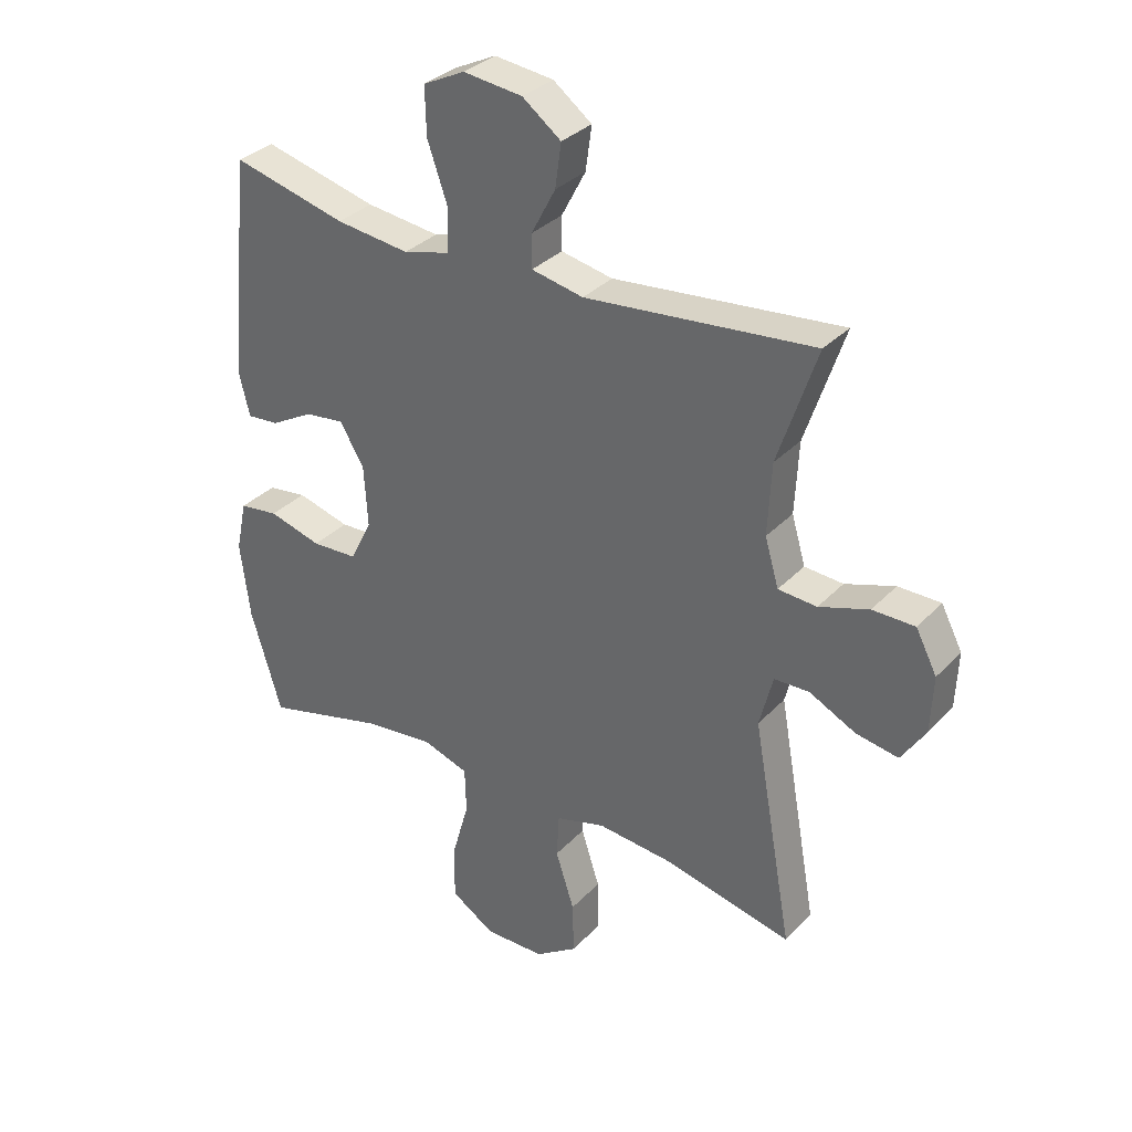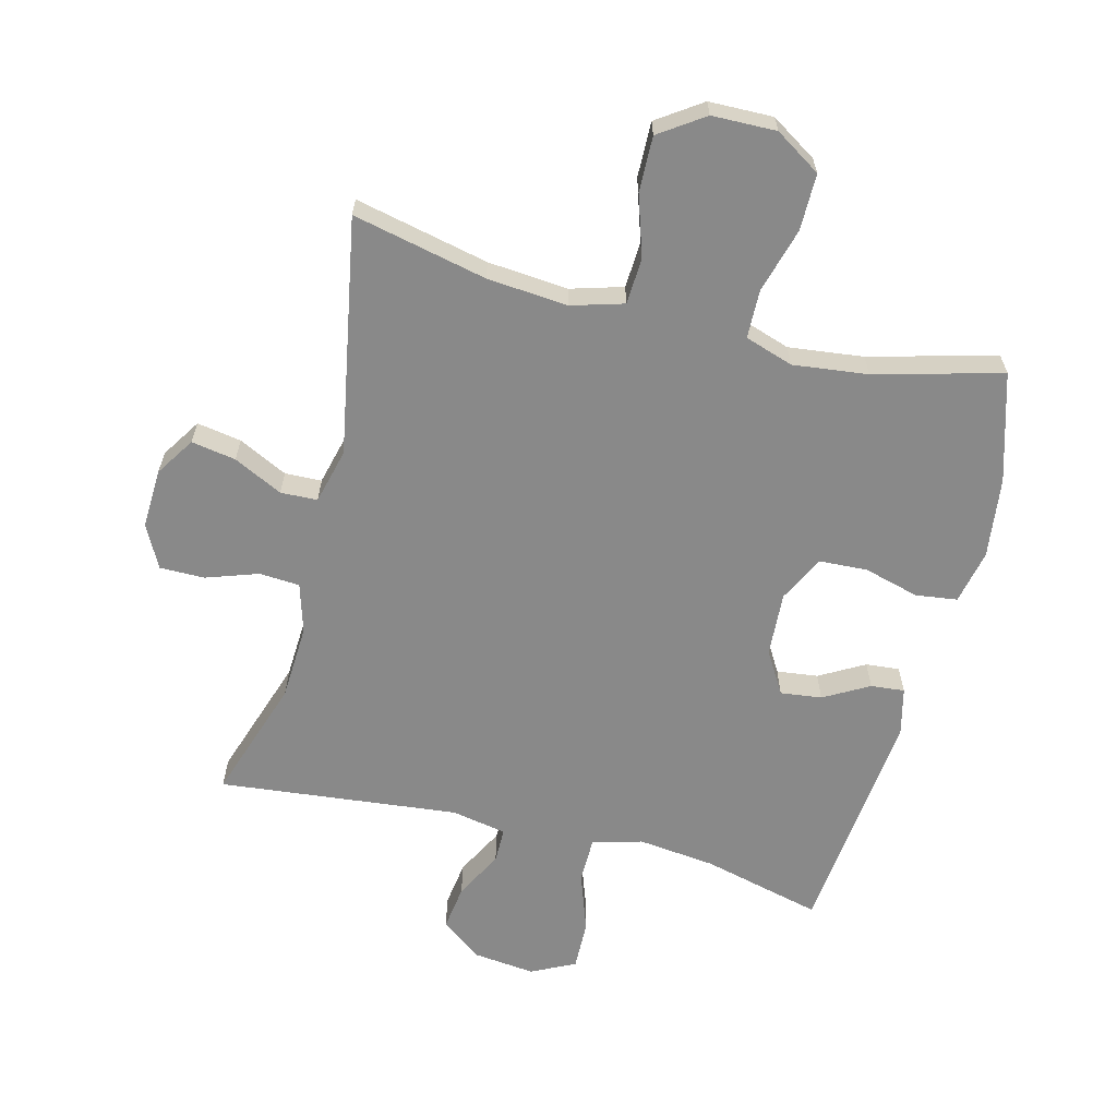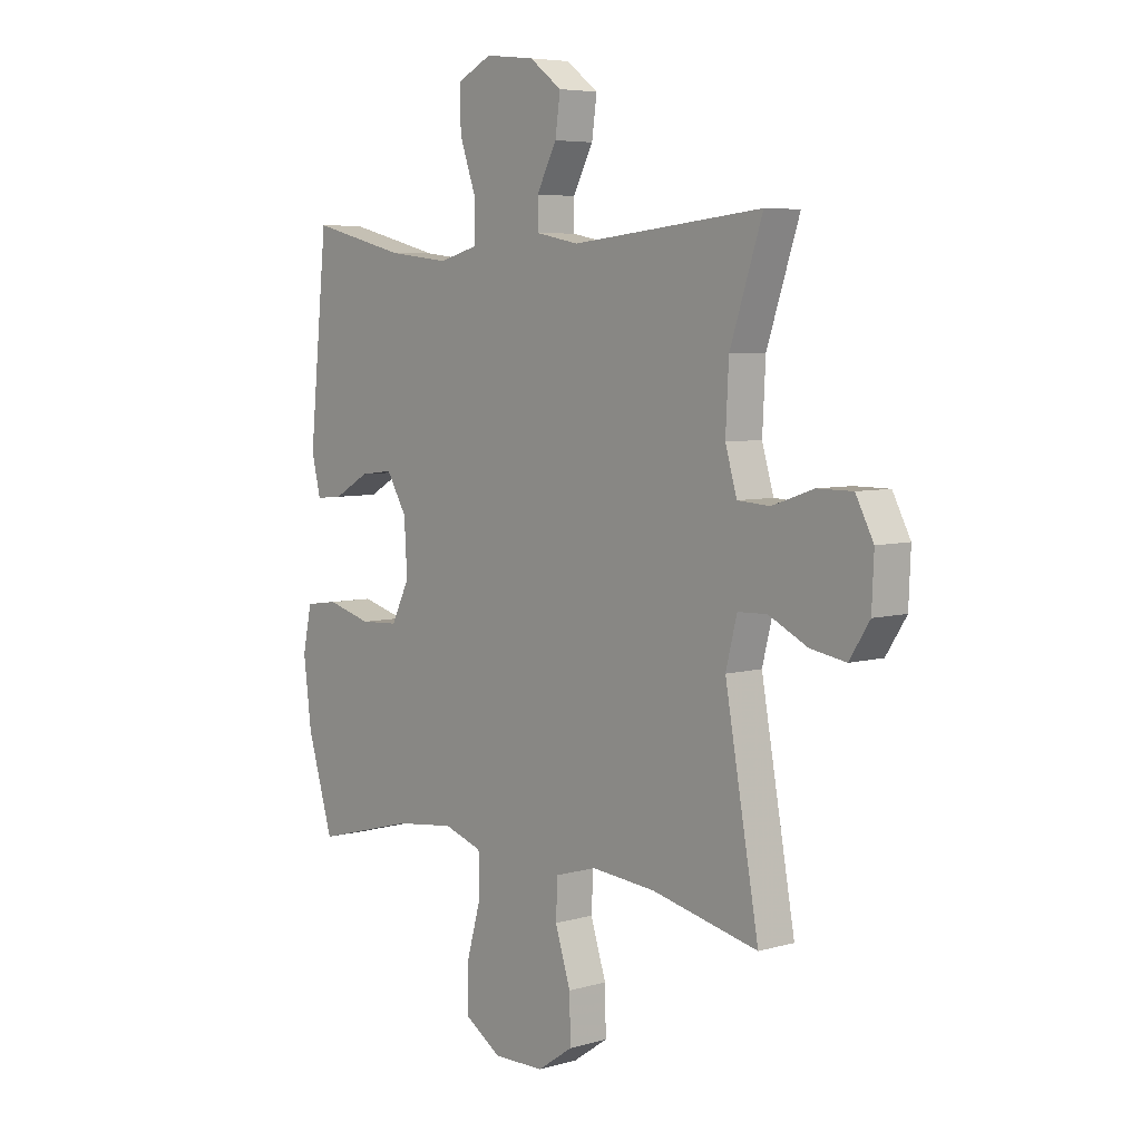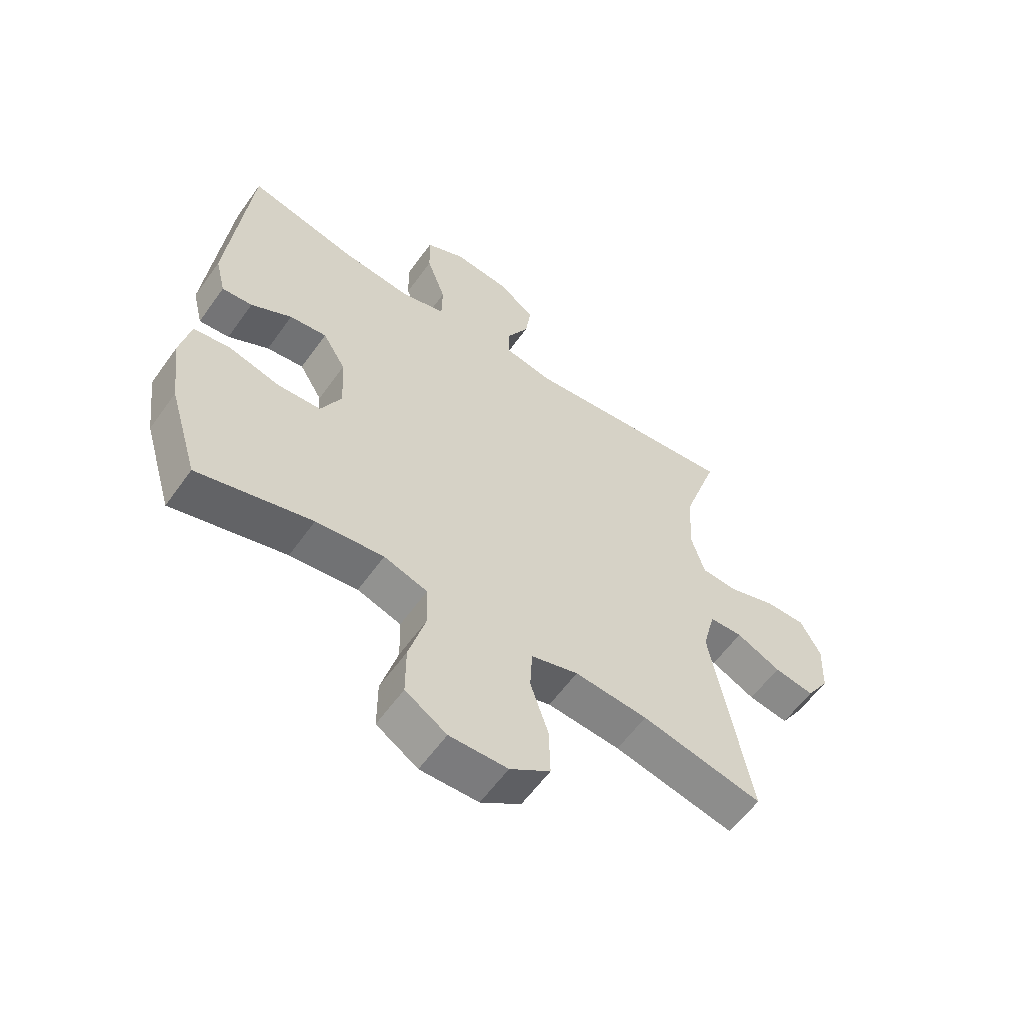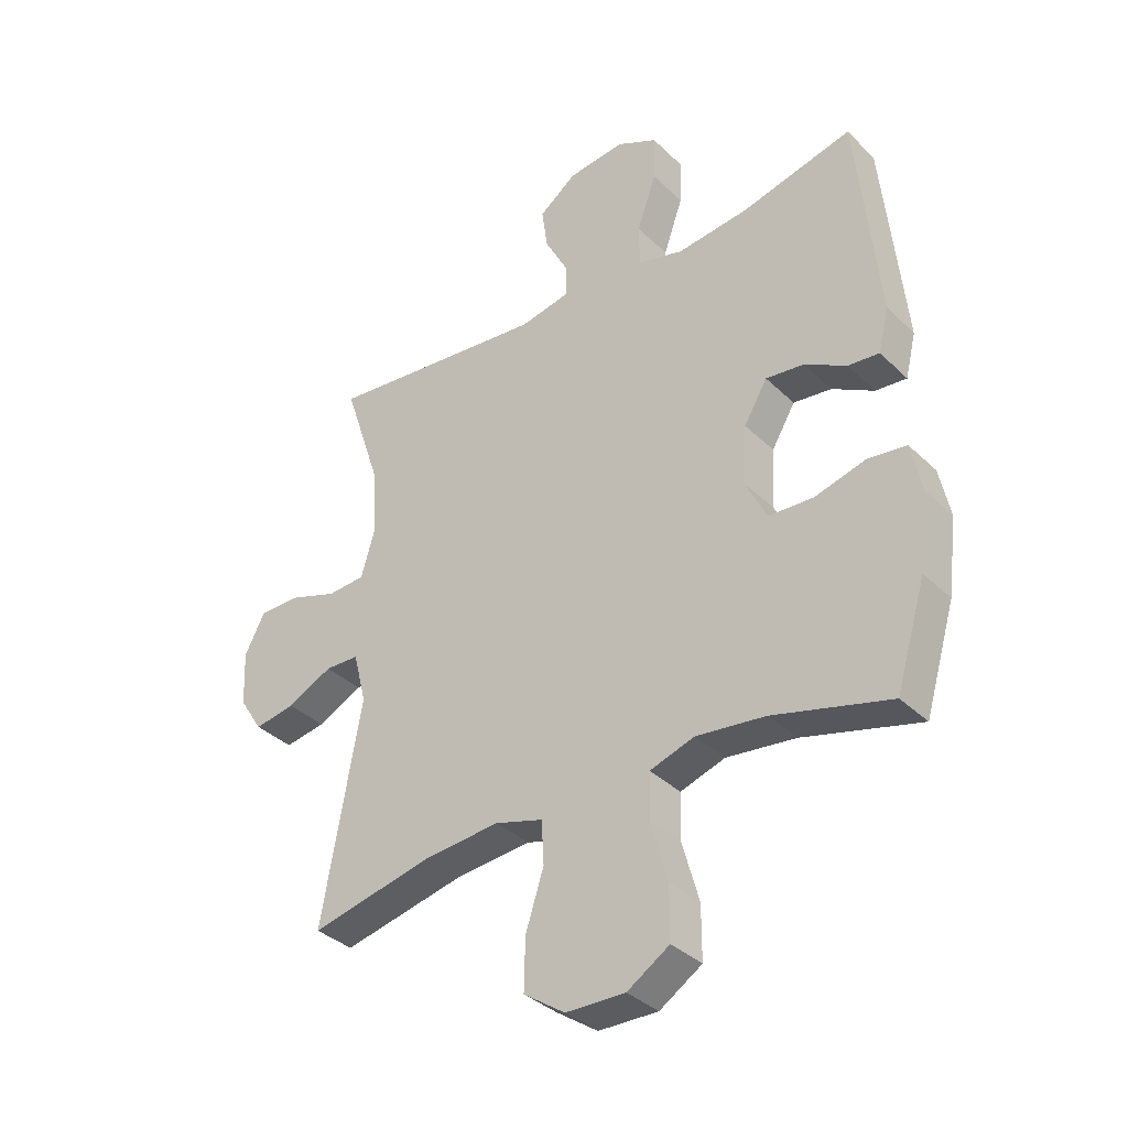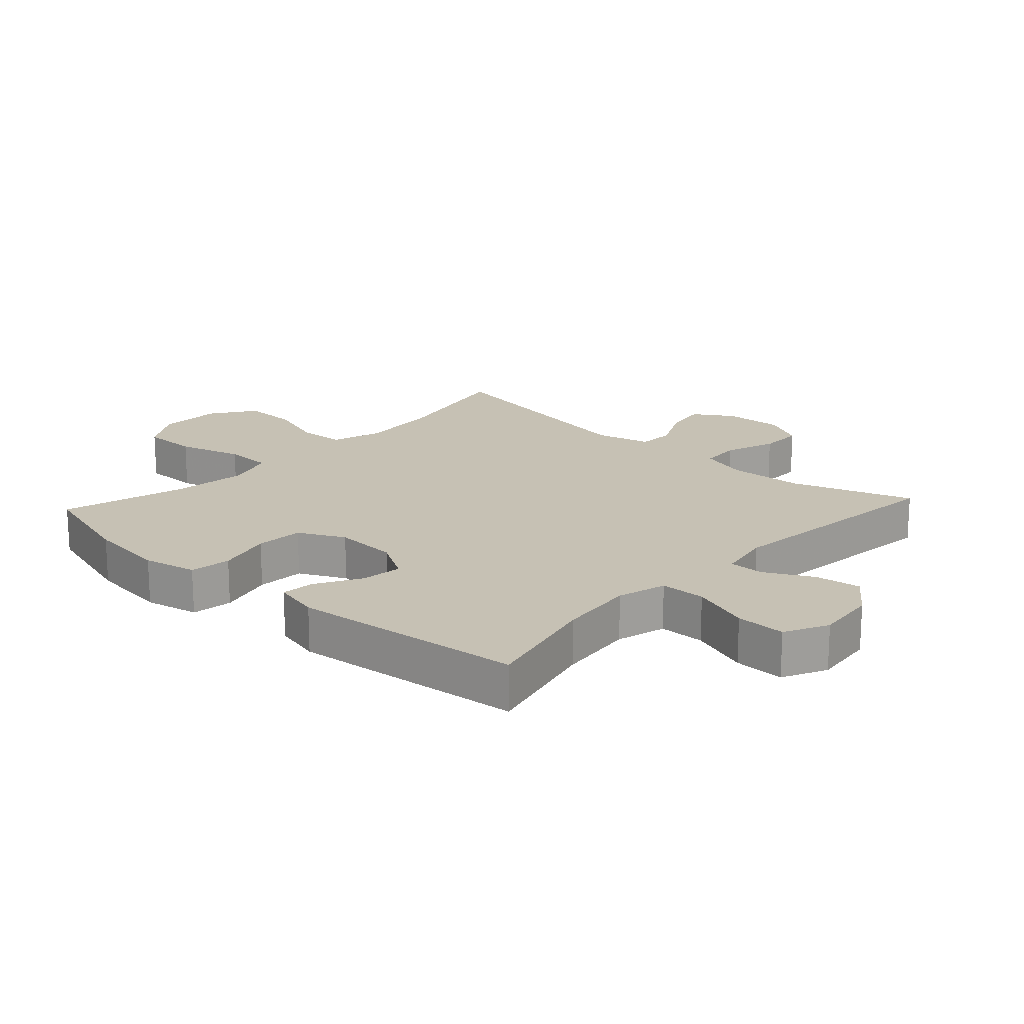
<metadata>
{"format":"obj","ext":"obj","renderer":"f3d","projection":"perspective","resolution":1024,"background":"white","views":[{"elev":33.1,"azim":35.9,"up":"+Z"},{"elev":-63.1,"azim":165.7,"up":"+Y"},{"elev":5.9,"azim":49.3,"up":"+Z"},{"elev":-59.1,"azim":-35.3,"up":"+Z"},{"elev":-35.7,"azim":-141.3,"up":"+Z"},{"elev":18.5,"azim":-47.4,"up":"+Y"}]}
</metadata>
<code>
v 0.5 0.07 0.5
v 0.436 0.07 0.308
v 0.43 0.07 0.189
v 0.453 0.07 0.111
v 0.517 0.07 0.107
v 0.599 0.07 0.135
v 0.669 0.07 0.135
v 0.704 0.07 0.068
v 0.7 0.07 -0.026
v 0.66 0.07 -0.088
v 0.59 0.07 -0.076
v 0.513 0.07 -0.038
v 0.455 0.07 -0.04
v 0.433 0.07 -0.127
v 0.5 0.07 -0.5
v 0.289 0.07 -0.453
v 0.162 0.07 -0.442
v 0.08 0.07 -0.466
v 0.076 0.07 -0.539
v 0.107 0.07 -0.635
v 0.109 0.07 -0.722
v 0.039 0.07 -0.77
v -0.062 0.07 -0.772
v -0.134 0.07 -0.726
v -0.134 0.07 -0.637
v -0.105 0.07 -0.534
v -0.107 0.07 -0.458
v -0.183 0.07 -0.433
v -0.301 0.07 -0.447
v -0.5 0.07 -0.5
v -0.551 0.07 -0.33
v -0.567 0.07 -0.203
v -0.549 0.07 -0.118
v -0.484 0.07 -0.109
v -0.396 0.07 -0.133
v -0.32 0.07 -0.129
v -0.284 0.07 -0.056
v -0.29 0.07 0.045
v -0.33 0.07 0.112
v -0.395 0.07 0.104
v -0.466 0.07 0.064
v -0.519 0.07 0.059
v -0.537 0.07 0.133
v -0.5 0.07 0.5
v -0.311 0.07 0.453
v -0.189 0.07 0.439
v -0.111 0.07 0.46
v -0.11 0.07 0.532
v -0.143 0.07 0.626
v -0.145 0.07 0.705
v -0.076 0.07 0.739
v 0.022 0.07 0.728
v 0.086 0.07 0.68
v 0.076 0.07 0.608
v 0.036 0.07 0.532
v 0.036 0.07 0.477
v 0.122 0.07 0.46
v 0.5 0 0.5
v 0.436 0 0.308
v 0.43 0 0.189
v 0.453 0 0.111
v 0.517 0 0.107
v 0.599 0 0.135
v 0.669 0 0.135
v 0.704 0 0.068
v 0.7 0 -0.026
v 0.66 0 -0.088
v 0.59 0 -0.076
v 0.513 0 -0.038
v 0.455 0 -0.04
v 0.433 0 -0.127
v 0.5 0 -0.5
v 0.289 0 -0.453
v 0.162 0 -0.442
v 0.08 0 -0.466
v 0.076 0 -0.539
v 0.107 0 -0.635
v 0.109 0 -0.722
v 0.039 0 -0.77
v -0.062 0 -0.772
v -0.134 0 -0.726
v -0.134 0 -0.637
v -0.105 0 -0.534
v -0.107 0 -0.458
v -0.183 0 -0.433
v -0.301 0 -0.447
v -0.5 0 -0.5
v -0.551 0 -0.33
v -0.567 0 -0.203
v -0.549 0 -0.118
v -0.484 0 -0.109
v -0.396 0 -0.133
v -0.32 0 -0.129
v -0.284 0 -0.056
v -0.29 0 0.045
v -0.33 0 0.112
v -0.395 0 0.104
v -0.466 0 0.064
v -0.519 0 0.059
v -0.537 0 0.133
v -0.5 0 0.5
v -0.311 0 0.453
v -0.189 0 0.439
v -0.111 0 0.46
v -0.11 0 0.532
v -0.143 0 0.626
v -0.145 0 0.705
v -0.076 0 0.739
v 0.022 0 0.728
v 0.086 0 0.68
v 0.076 0 0.608
v 0.036 0 0.532
v 0.036 0 0.477
v 0.122 0 0.46
f 52 53 54 55
f 52 55 56
f 51 52 56
f 48 49 50 51
f 47 48 51 56
f 46 47 56 57
f 42 43 44 45
f 40 41 42 45
f 39 40 45 46
f 38 39 46 57
f 32 33 34 35
f 32 35 36
f 29 30 31 32
f 28 29 32 36
f 27 28 36 37
f 23 24 25 26
f 23 26 27
f 22 23 27
f 19 20 21 22
f 18 19 22 27
f 17 18 27 37
f 14 15 16
f 13 14 16 17
f 9 10 11 12
f 9 12 13
f 8 9 13
f 5 6 7 8
f 4 5 8 13
f 3 4 13 17
f 38 57 1 2
f 17 37 38
f 2 3 17 38
f 112 111 110 109
f 113 112 109
f 113 109 108
f 108 107 106 105
f 113 108 105 104
f 114 113 104 103
f 102 101 100 99
f 102 99 98 97
f 103 102 97 96
f 114 103 96 95
f 92 91 90 89
f 93 92 89
f 89 88 87 86
f 93 89 86 85
f 94 93 85 84
f 83 82 81 80
f 84 83 80
f 84 80 79
f 79 78 77 76
f 84 79 76 75
f 94 84 75 74
f 73 72 71
f 74 73 71 70
f 69 68 67 66
f 70 69 66
f 70 66 65
f 65 64 63 62
f 70 65 62 61
f 74 70 61 60
f 59 58 114 95
f 95 94 74
f 95 74 60 59
f 1 58 59 2
f 2 59 60 3
f 3 60 61 4
f 4 61 62 5
f 5 62 63 6
f 6 63 64 7
f 7 64 65 8
f 8 65 66 9
f 9 66 67 10
f 10 67 68 11
f 11 68 69 12
f 12 69 70 13
f 13 70 71 14
f 14 71 72 15
f 15 72 73 16
f 16 73 74 17
f 17 74 75 18
f 18 75 76 19
f 19 76 77 20
f 20 77 78 21
f 21 78 79 22
f 22 79 80 23
f 23 80 81 24
f 24 81 82 25
f 25 82 83 26
f 26 83 84 27
f 27 84 85 28
f 28 85 86 29
f 29 86 87 30
f 30 87 88 31
f 31 88 89 32
f 32 89 90 33
f 33 90 91 34
f 34 91 92 35
f 35 92 93 36
f 36 93 94 37
f 37 94 95 38
f 38 95 96 39
f 39 96 97 40
f 40 97 98 41
f 41 98 99 42
f 42 99 100 43
f 43 100 101 44
f 44 101 102 45
f 45 102 103 46
f 46 103 104 47
f 47 104 105 48
f 48 105 106 49
f 49 106 107 50
f 50 107 108 51
f 51 108 109 52
f 52 109 110 53
f 53 110 111 54
f 54 111 112 55
f 55 112 113 56
f 56 113 114 57
f 57 114 58 1

</code>
